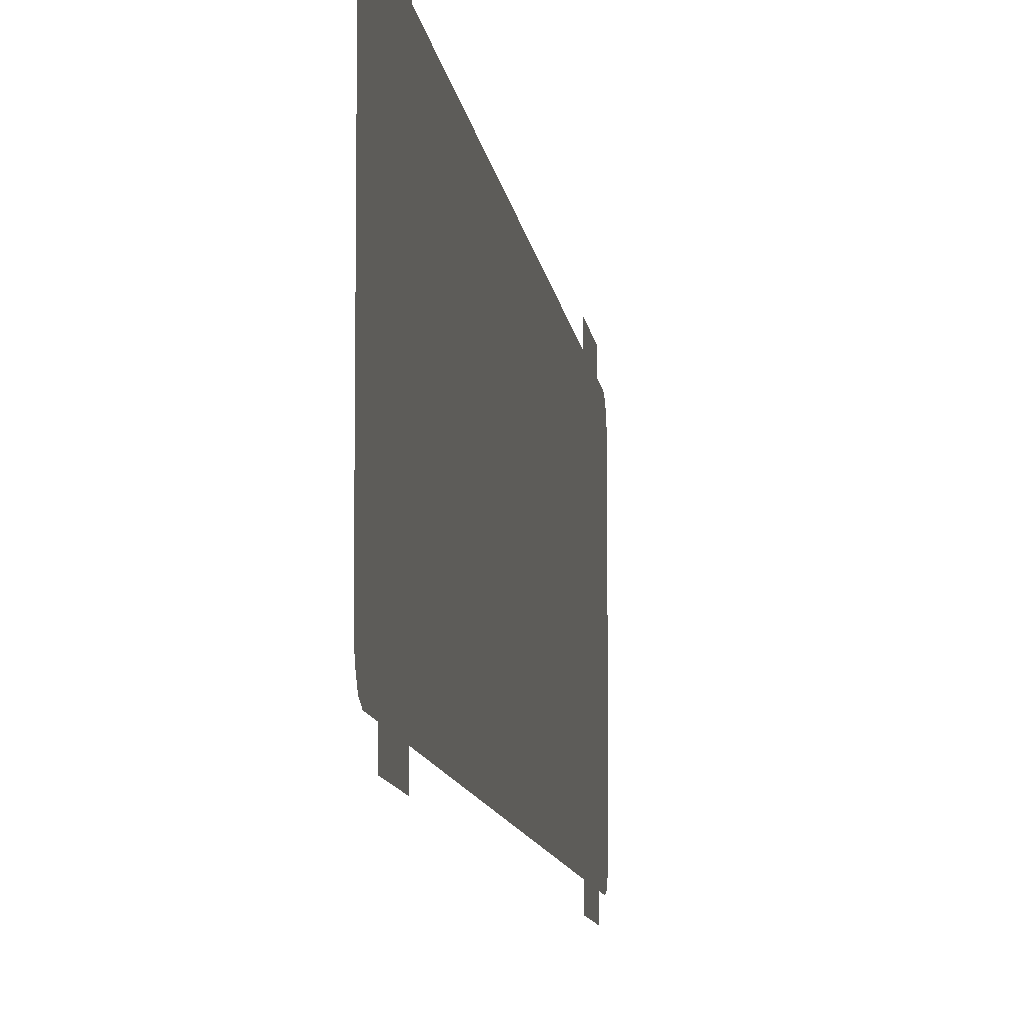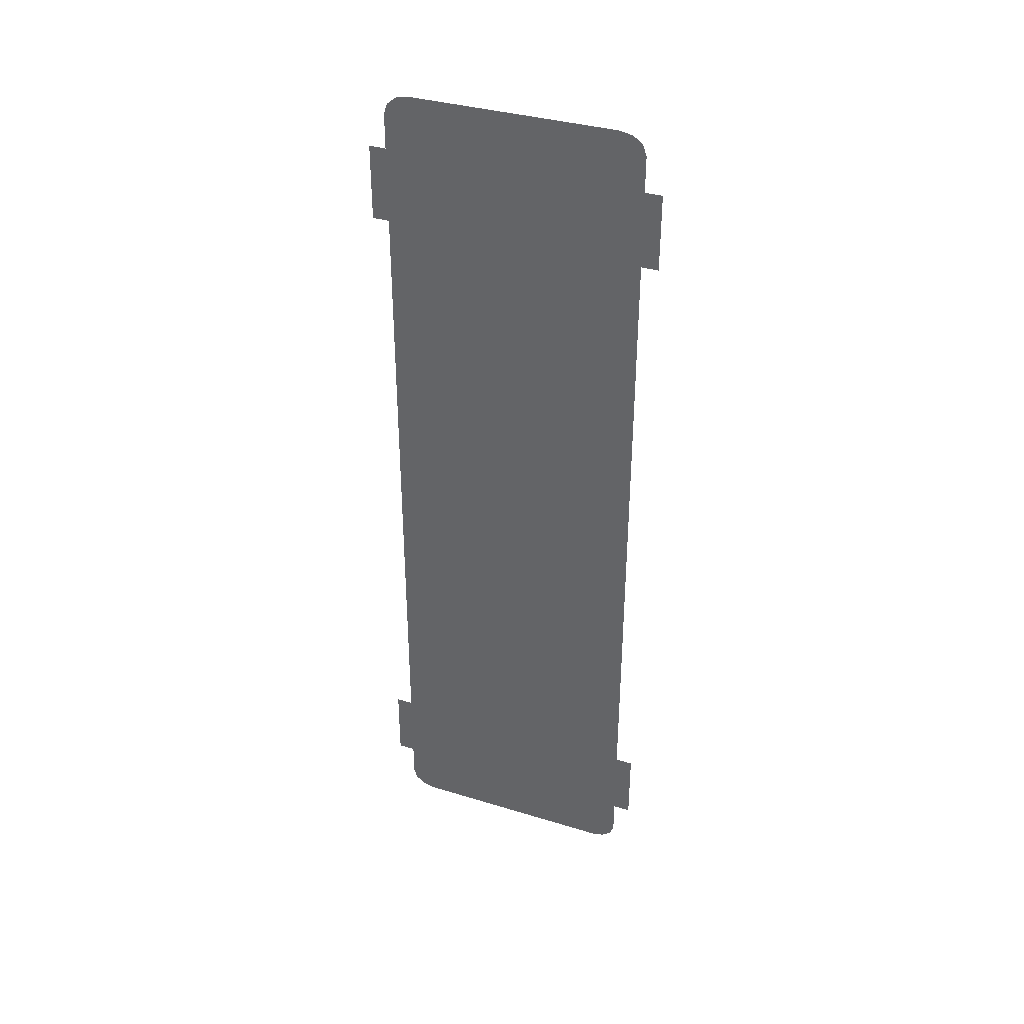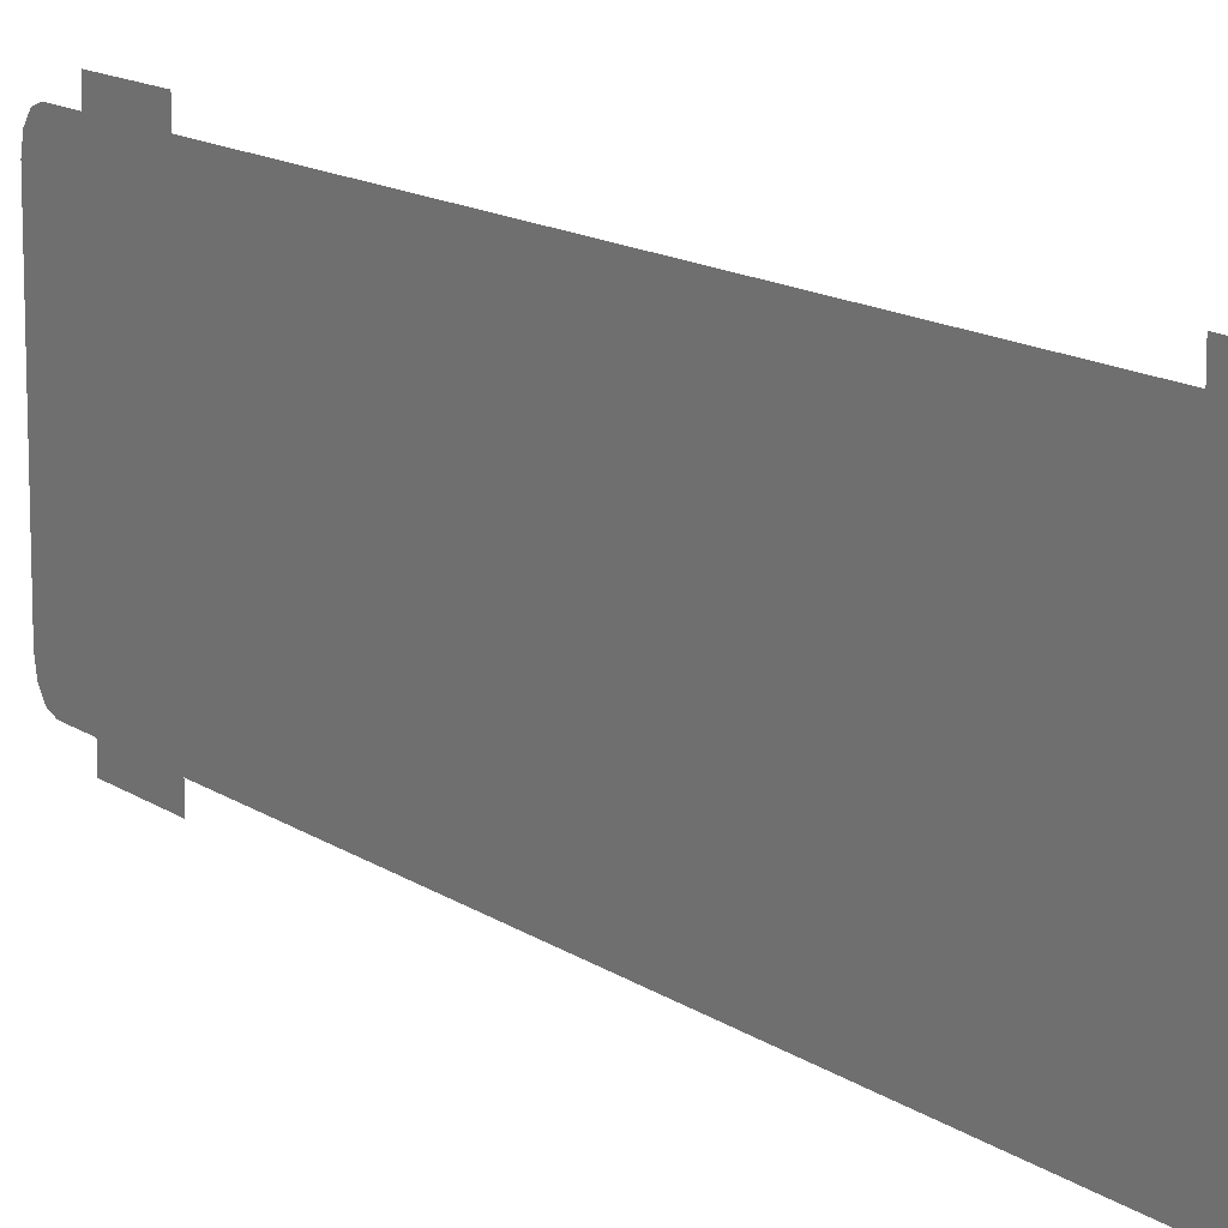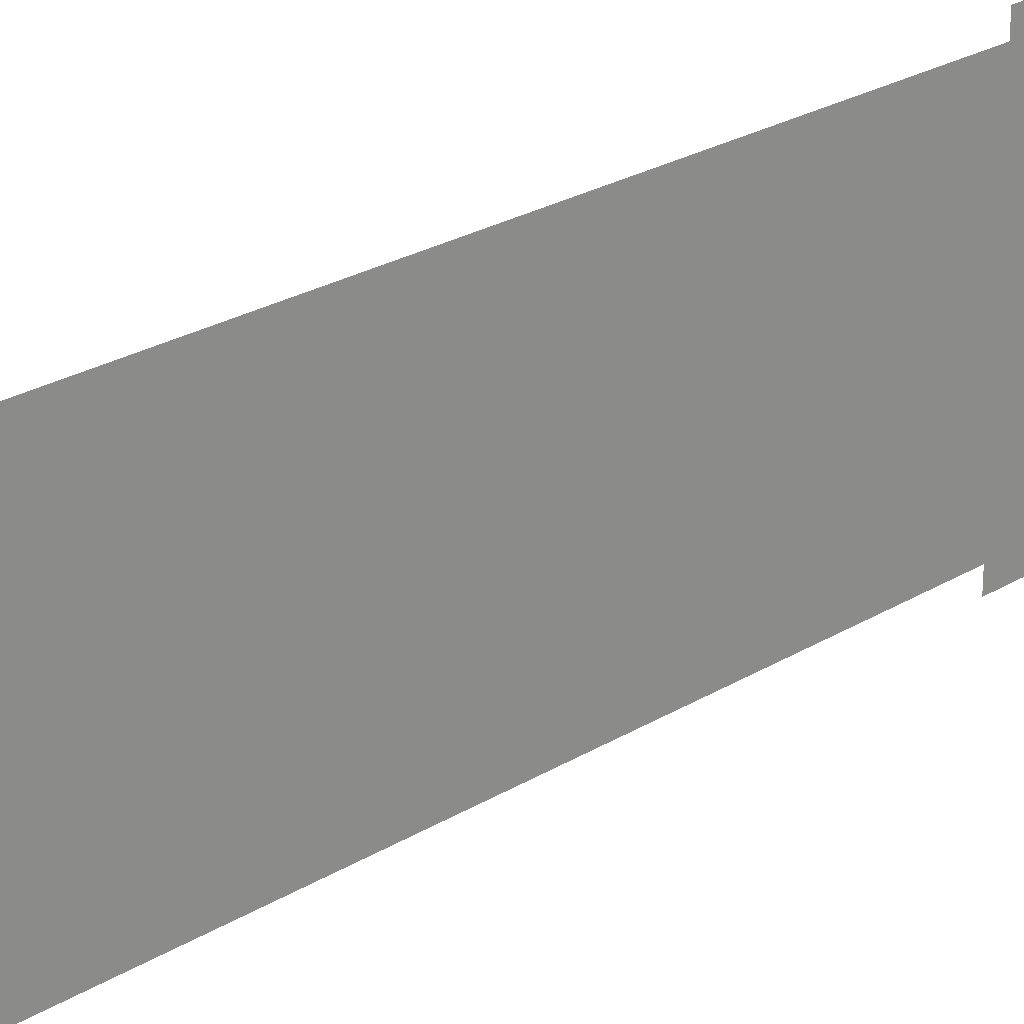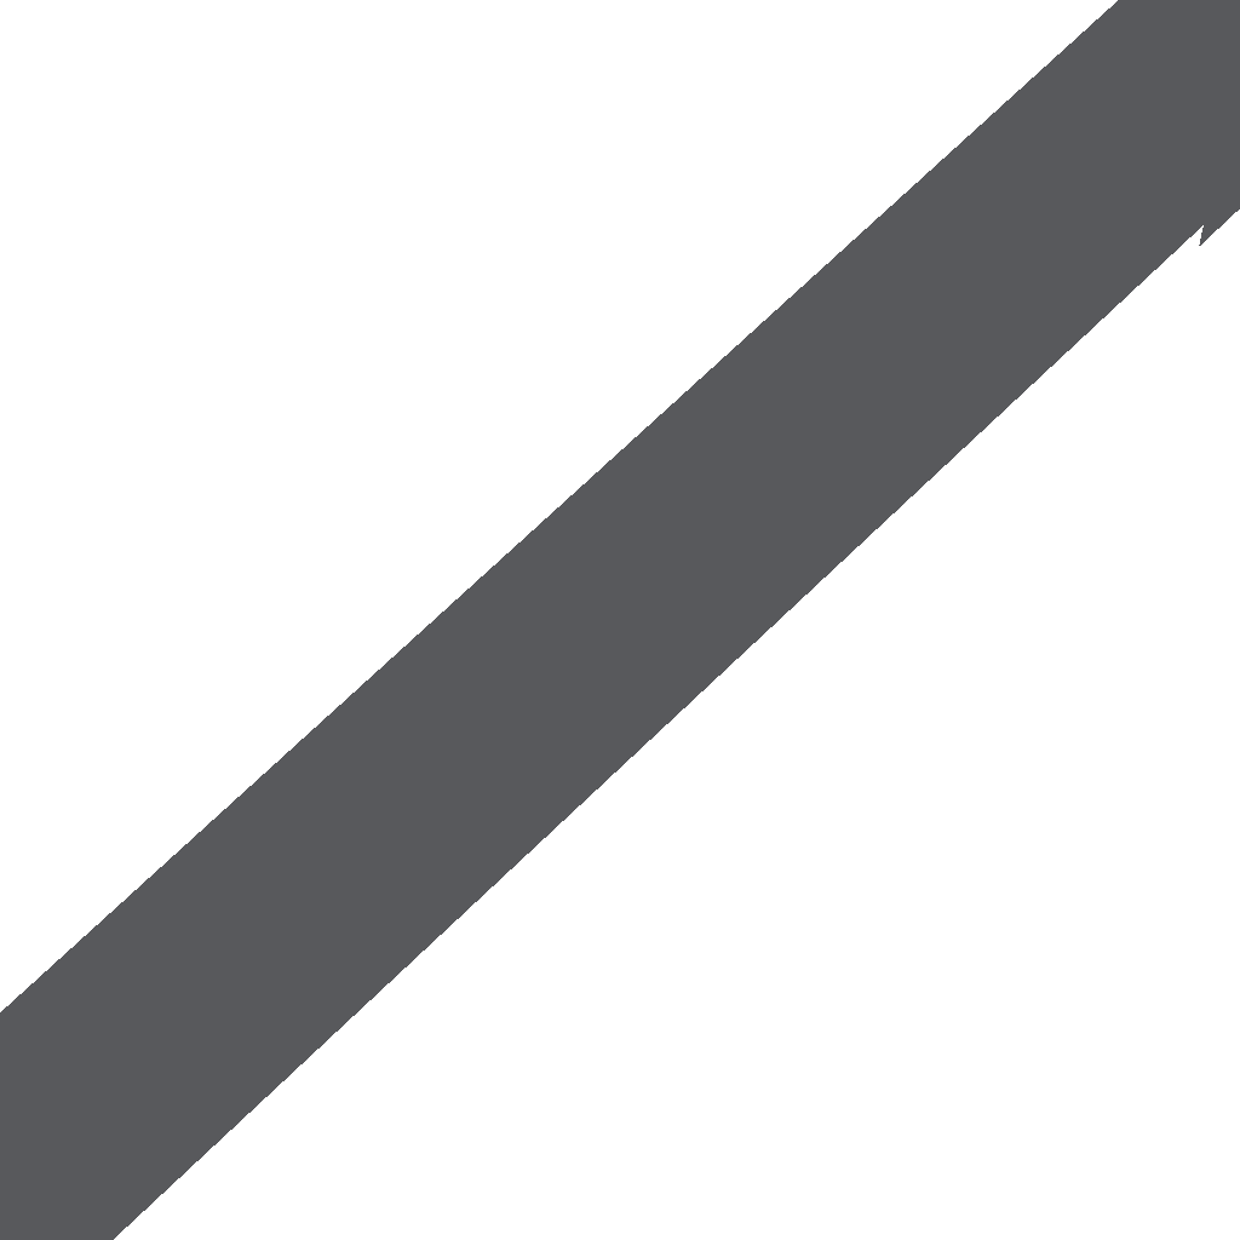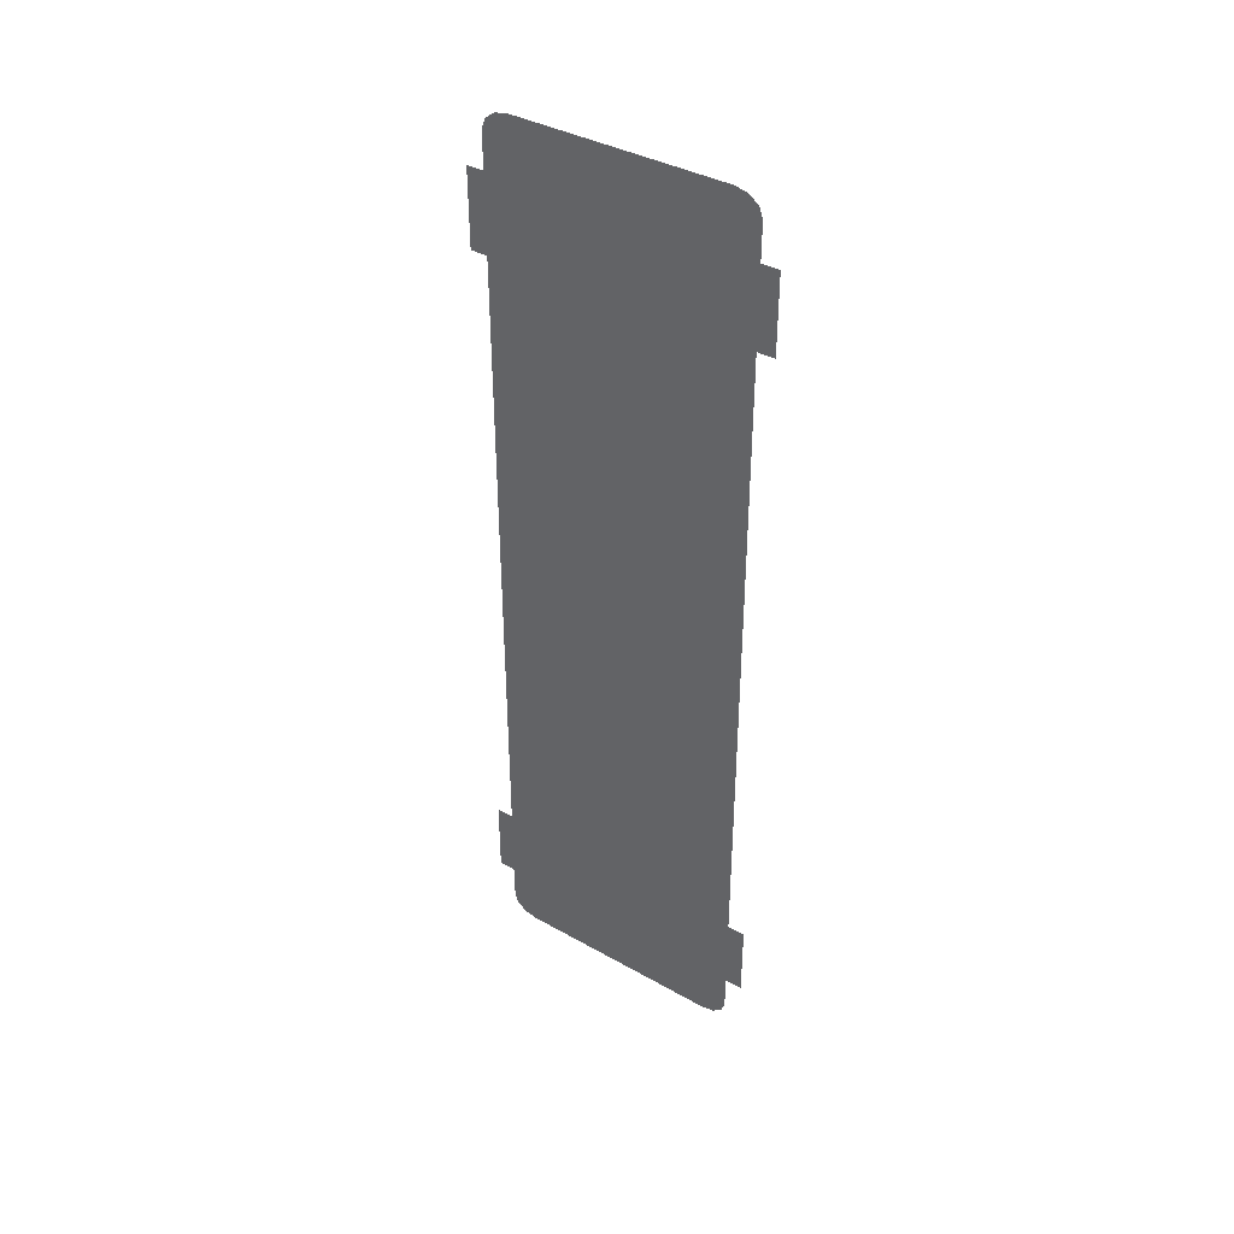
<metadata>
{"format":"obj","ext":"obj","renderer":"f3d","projection":"perspective","resolution":1024,"background":"white","views":[{"elev":-8.9,"azim":6.3,"up":"+Y"},{"elev":36.0,"azim":-68.2,"up":"+Z"},{"elev":13.2,"azim":147.1,"up":"+Y"},{"elev":24.5,"azim":-135.2,"up":"+Y"},{"elev":65.4,"azim":-135.3,"up":"+Y"},{"elev":38.6,"azim":-54.7,"up":"+Z"}]}
</metadata>
<code>
g Black_Plane_below_C_geo04
v -0 0.5778 -1.75
v -0 0.5778 -1.412
v -0 0.6543 -1.412
v -0 0.6543 -1.75
v -0 -0.52 -1.986
v -0 0.4622 -1.998
v -0 -0.4622 -1.998
v -0 0.52 -1.986
v -0 0.5623 -1.952
v -0 -0.5623 -1.952
v -0 -0.5778 -1.907
v -0 0.5778 -1.907
v -0 -0.5778 1.907
v -0 0.5778 1.907
v -0 0.5623 1.952
v -0 -0.5623 1.952
v -0 -0.52 1.986
v -0 0.52 1.986
v -0 0.4622 1.998
v -0 -0.4622 1.998
v -0 -0.6543 -1.75
v -0 -0.6543 -1.412
v -0 -0.5778 -1.412
v -0 -0.5778 -1.75
v -0 0.5778 1.75
v -0 0.6543 1.75
v -0 0.6543 1.412
v -0 0.5778 1.412
v -0 -0.6543 1.75
v -0 -0.5778 1.75
v -0 -0.5778 1.412
v -0 -0.6543 1.412
g Black_Plane_below_C_geo04_0
f 3 2 1
f 4 3 1
f 7 6 5
f 6 8 5
f 5 8 9
f 10 5 9
f 11 10 9
f 12 11 9
f 13 11 12
f 14 13 12
f 13 14 15
f 16 13 15
f 17 16 15
f 18 17 15
f 18 19 17
f 19 20 17
f 23 22 21
f 24 23 21
f 27 26 25
f 28 27 25
f 31 30 29
f 32 31 29

</code>
